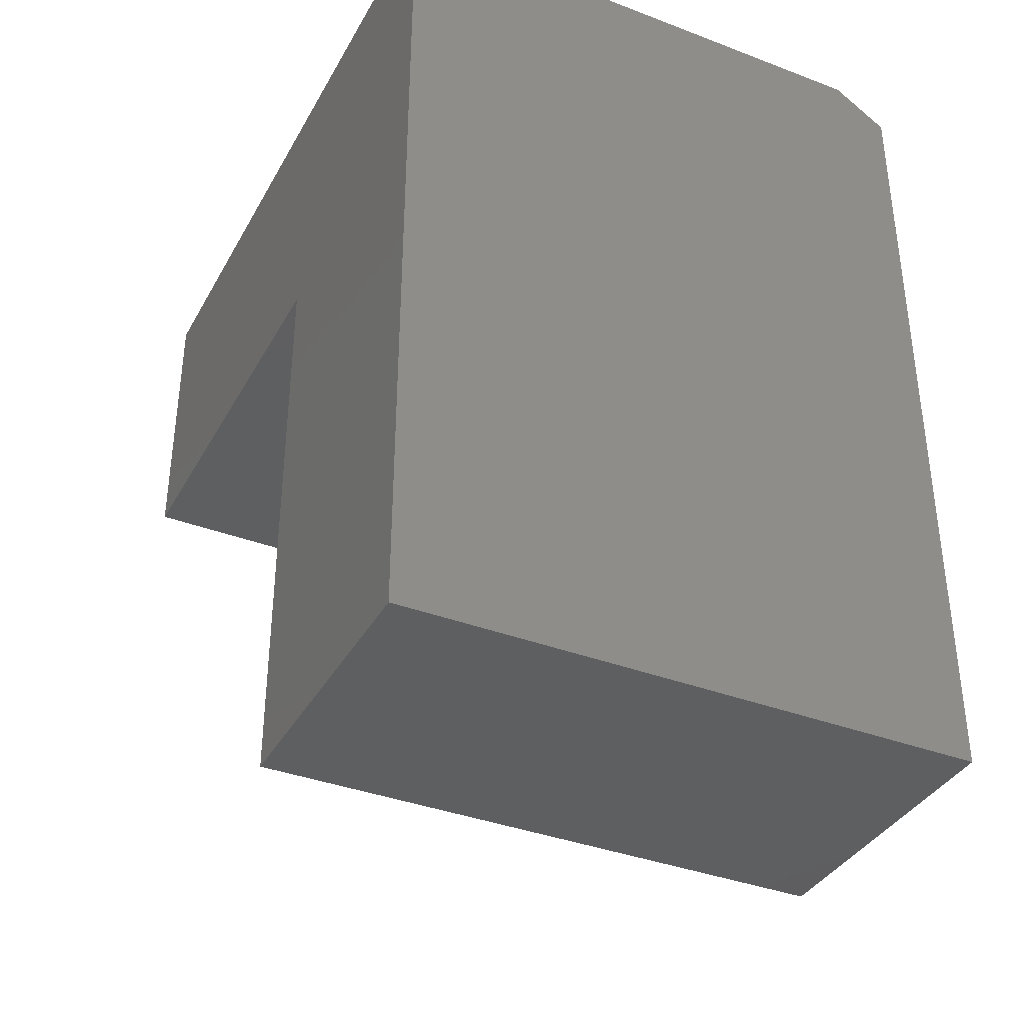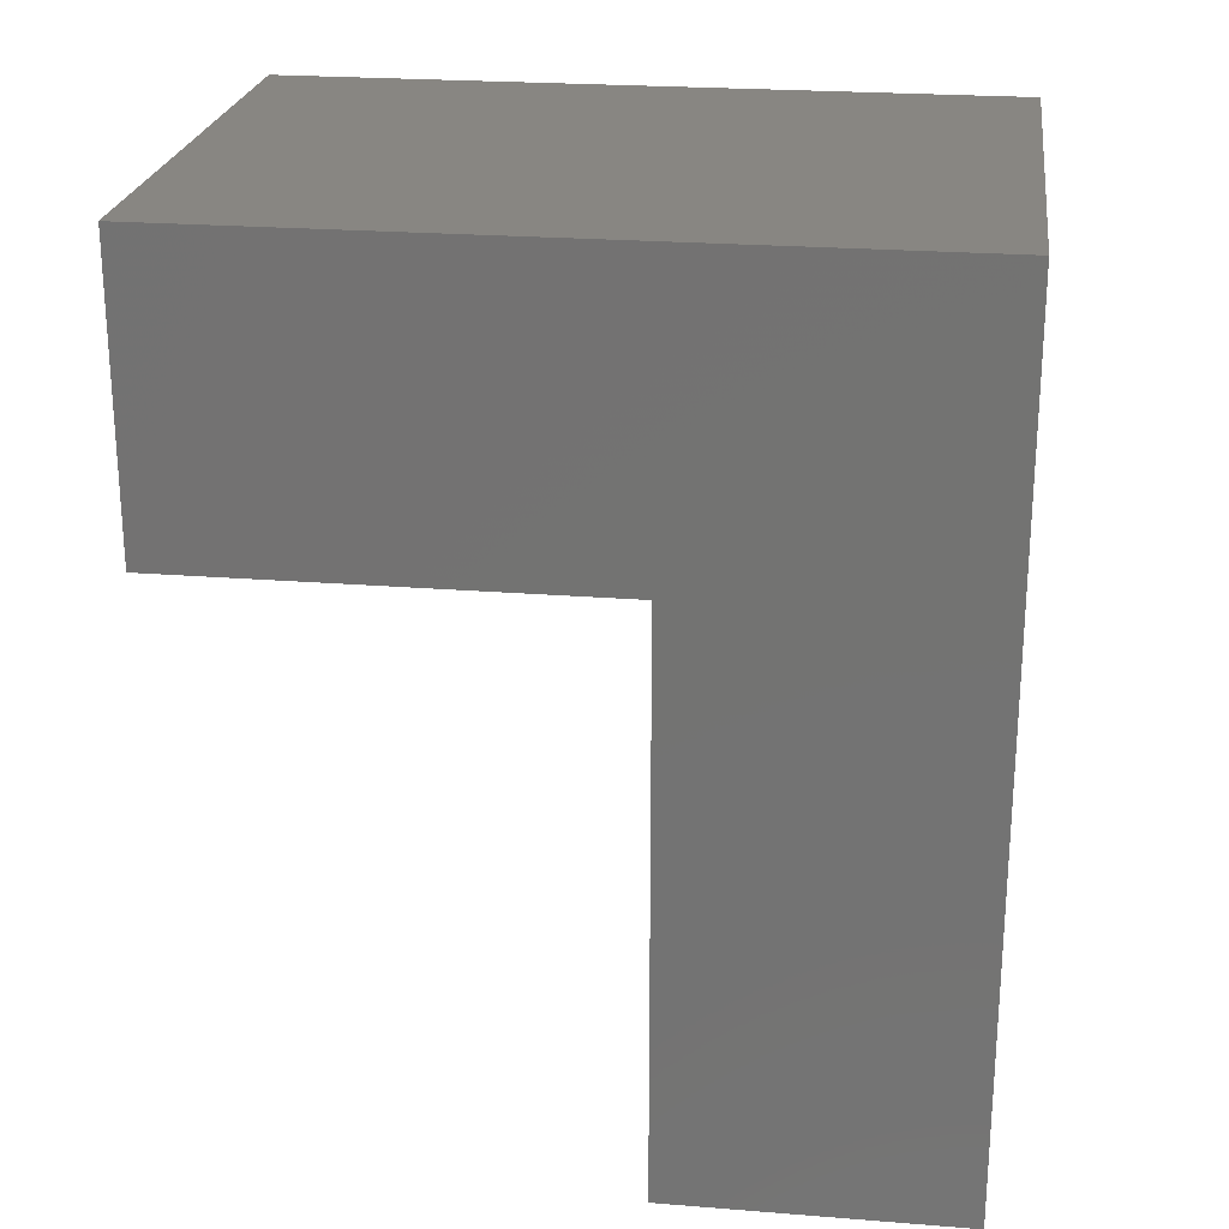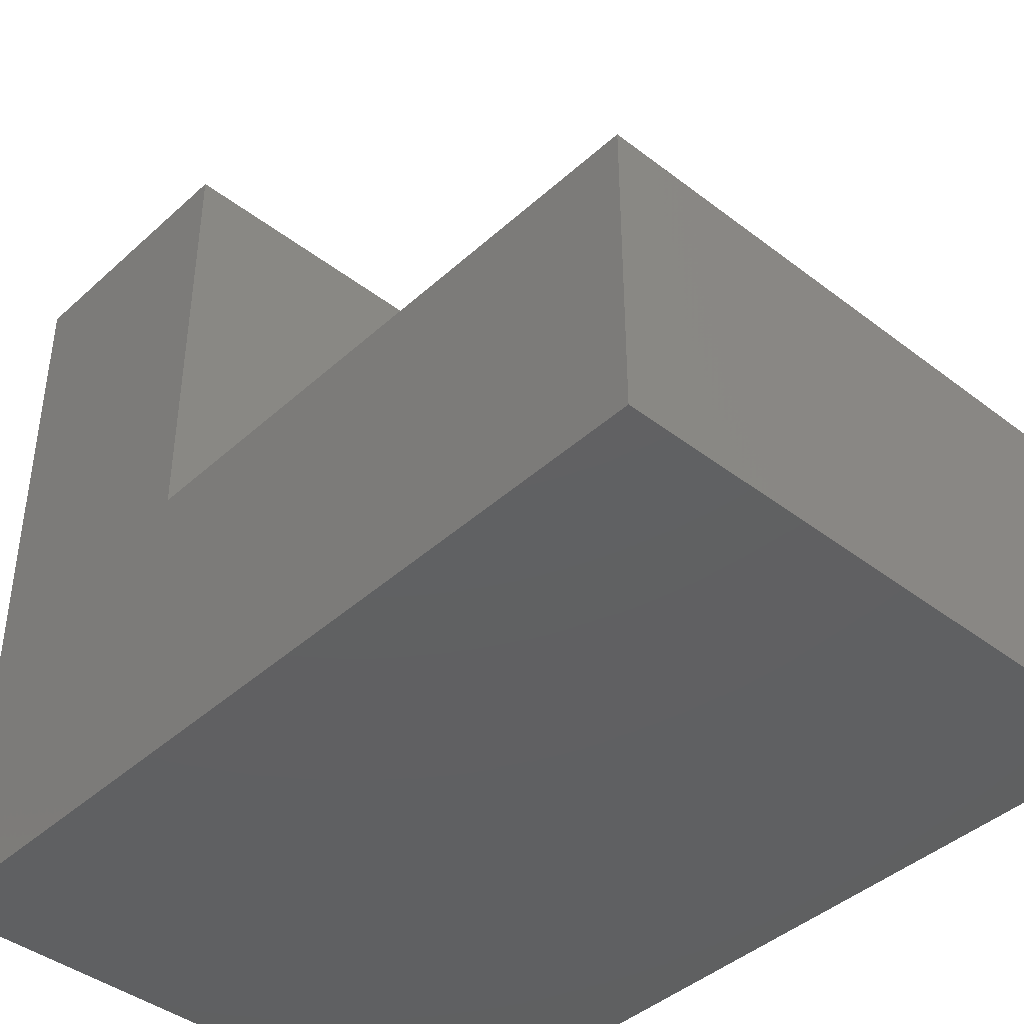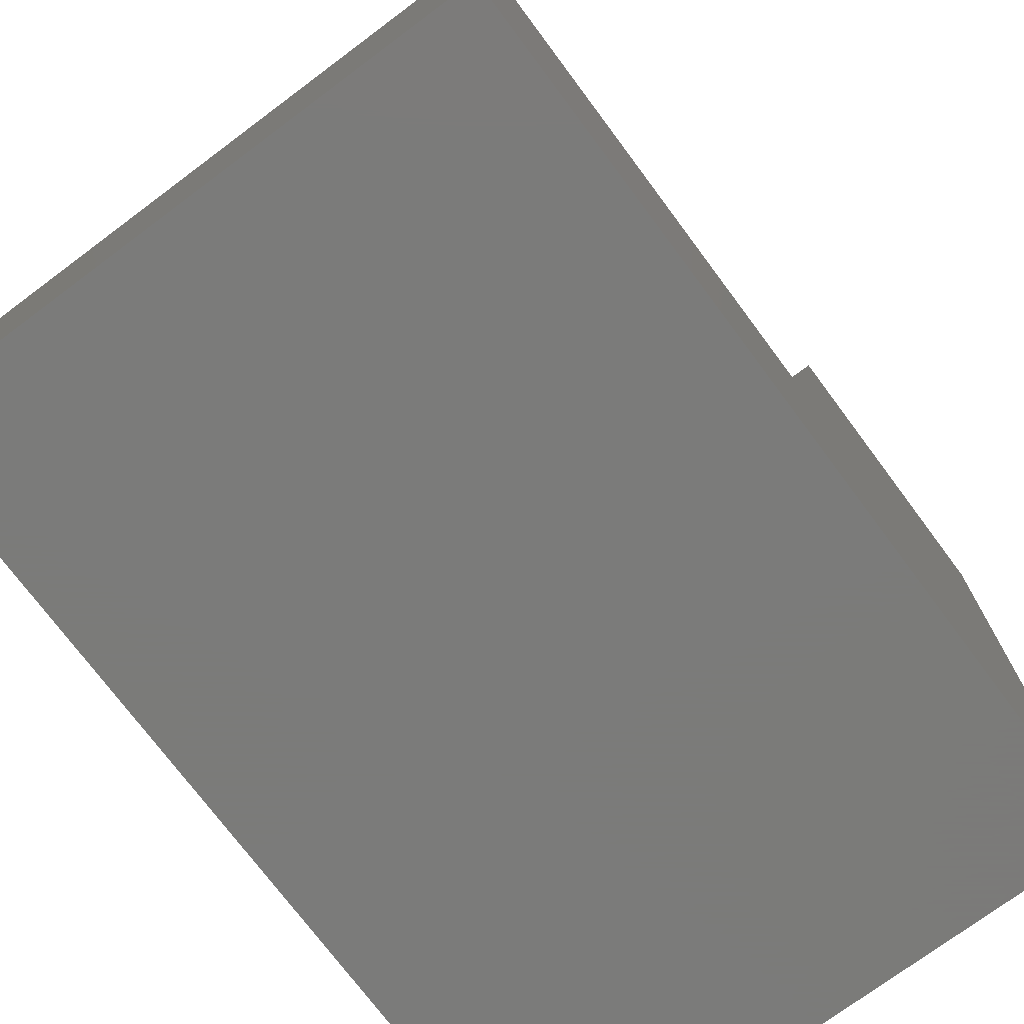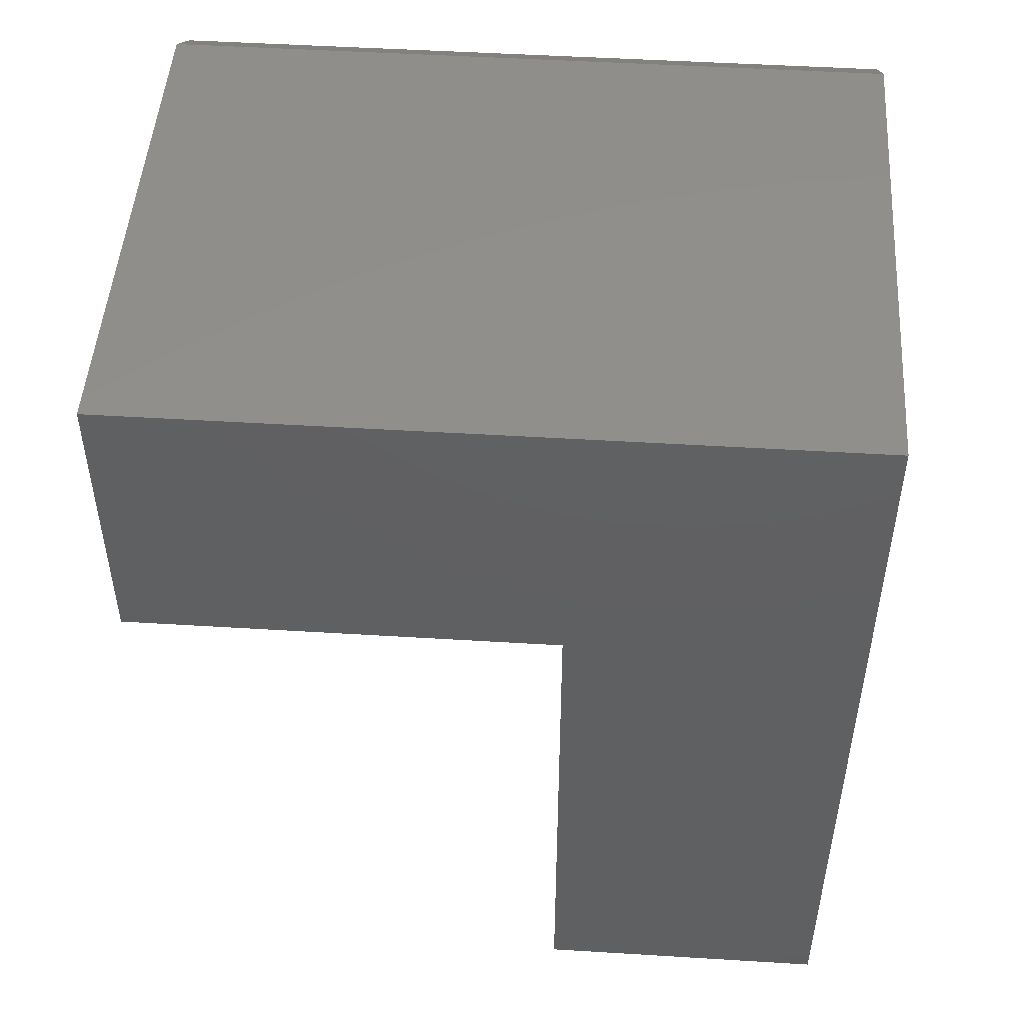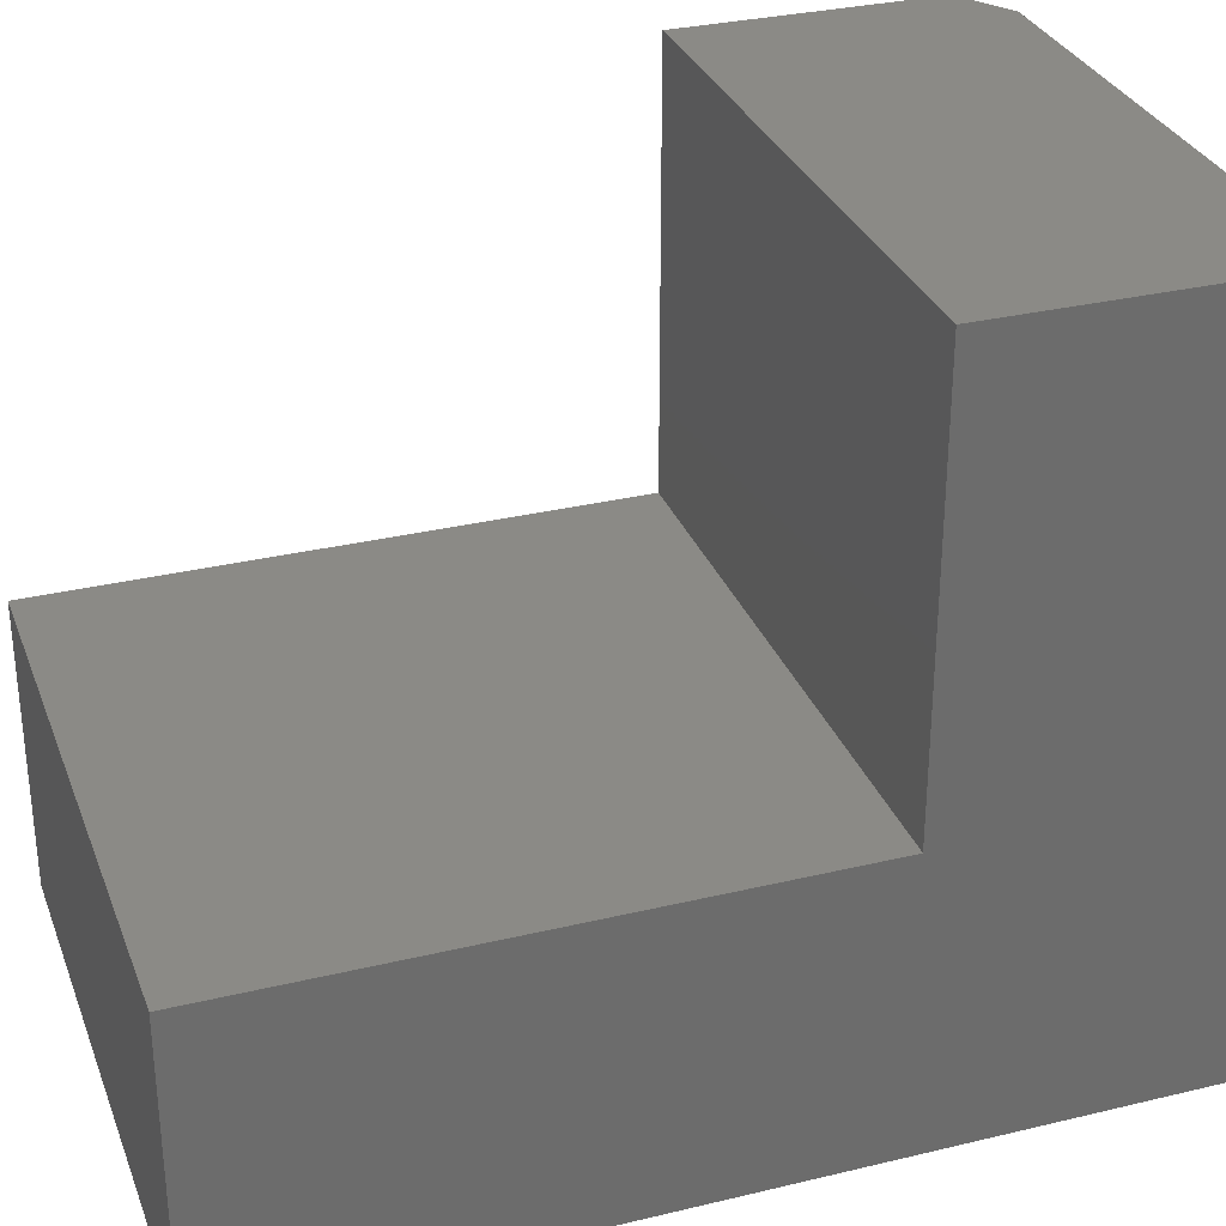
<metadata>
{"format":"stl","ext":"stl","renderer":"f3d","projection":"perspective","resolution":1024,"background":"white","views":[{"elev":-37.1,"azim":153.9,"up":"+Y"},{"elev":23.6,"azim":97.6,"up":"+Y"},{"elev":-41.9,"azim":-42.7,"up":"+Z"},{"elev":-74.0,"azim":36.7,"up":"+Z"},{"elev":49.0,"azim":93.9,"up":"+Y"},{"elev":31.1,"azim":71.1,"up":"+Z"}]}
</metadata>
<code>
# stl→obj: 14 verts, 24 faces
v 0 -0.03125 0.6237
v 0 -0.03125 -4.401e-17
v 0 -0.2526 0.6237
v 0 -0.2526 0.2526
v 0 -0.75 0
v 0 -0.75 0.2526
v 0.5 -0.2526 0.6237
v 0.5 3.819e-17 0.6237
v 0.04688 3.819e-17 0.6237
v 0.5 0 -4.592e-17
v 0.04688 0 -4.592e-17
v 0.5 -0.75 0
v 0.5 -0.2526 0.2526
v 0.5 -0.75 0.2526
f 1 2 3
f 3 2 4
f 2 5 4
f 4 5 6
f 7 8 3
f 3 8 9
f 3 9 1
f 10 11 8
f 8 11 9
f 12 5 10
f 10 5 2
f 10 2 11
f 11 2 9
f 9 2 1
f 8 7 10
f 10 7 13
f 10 13 12
f 12 13 14
f 6 5 14
f 14 5 12
f 4 6 13
f 13 6 14
f 3 4 7
f 7 4 13

</code>
